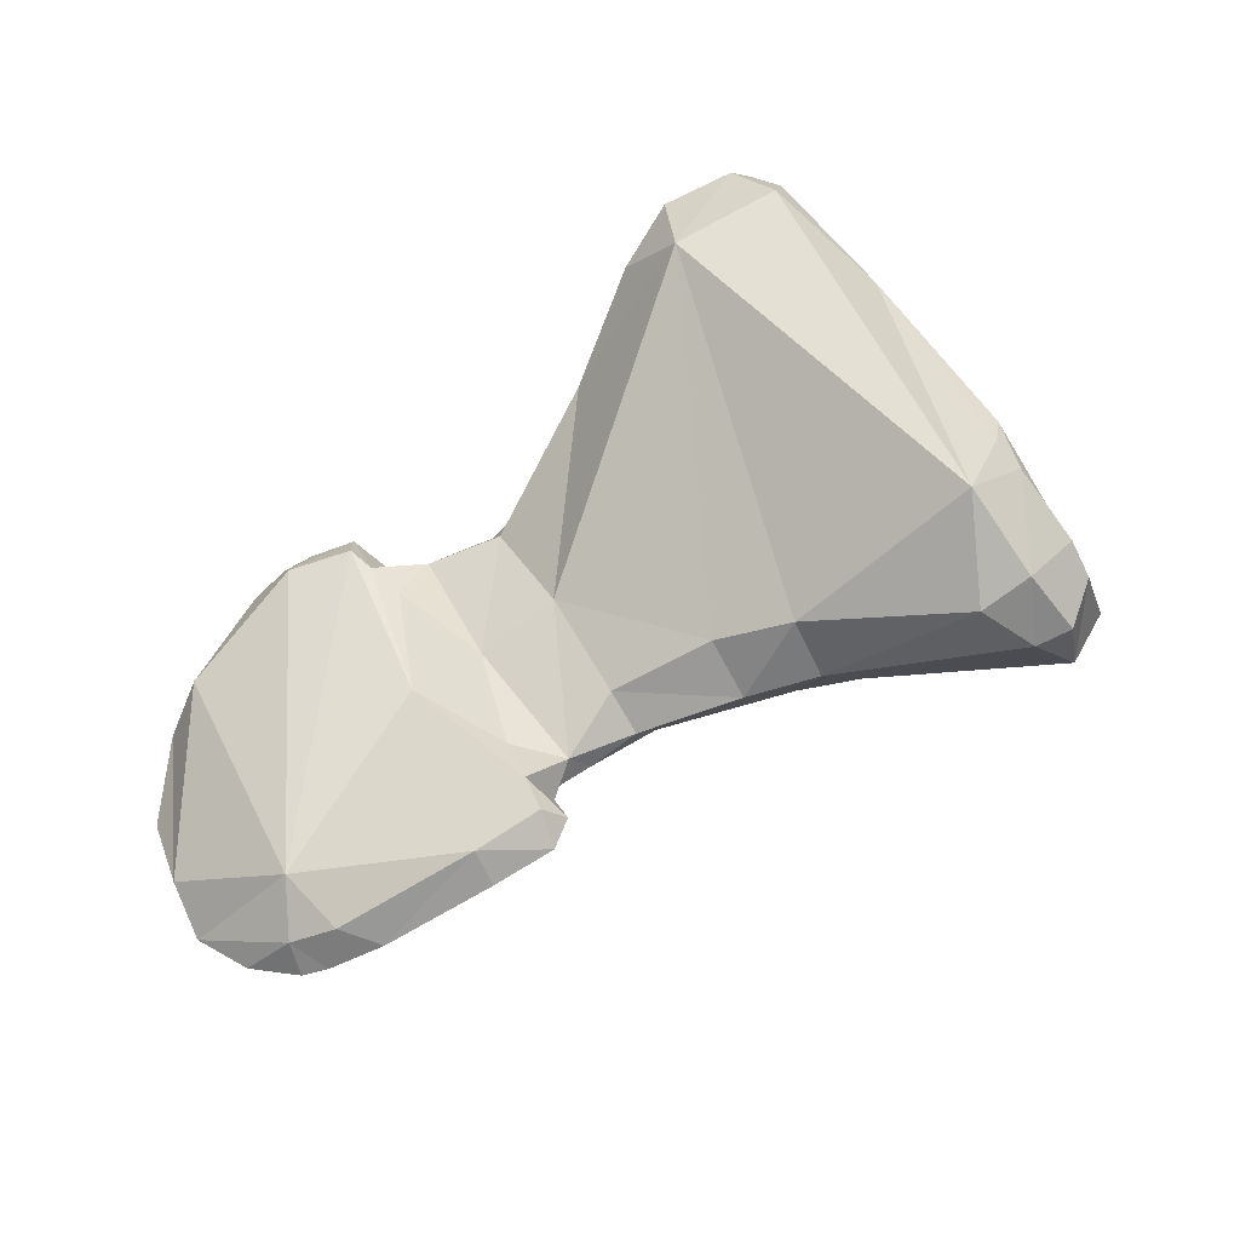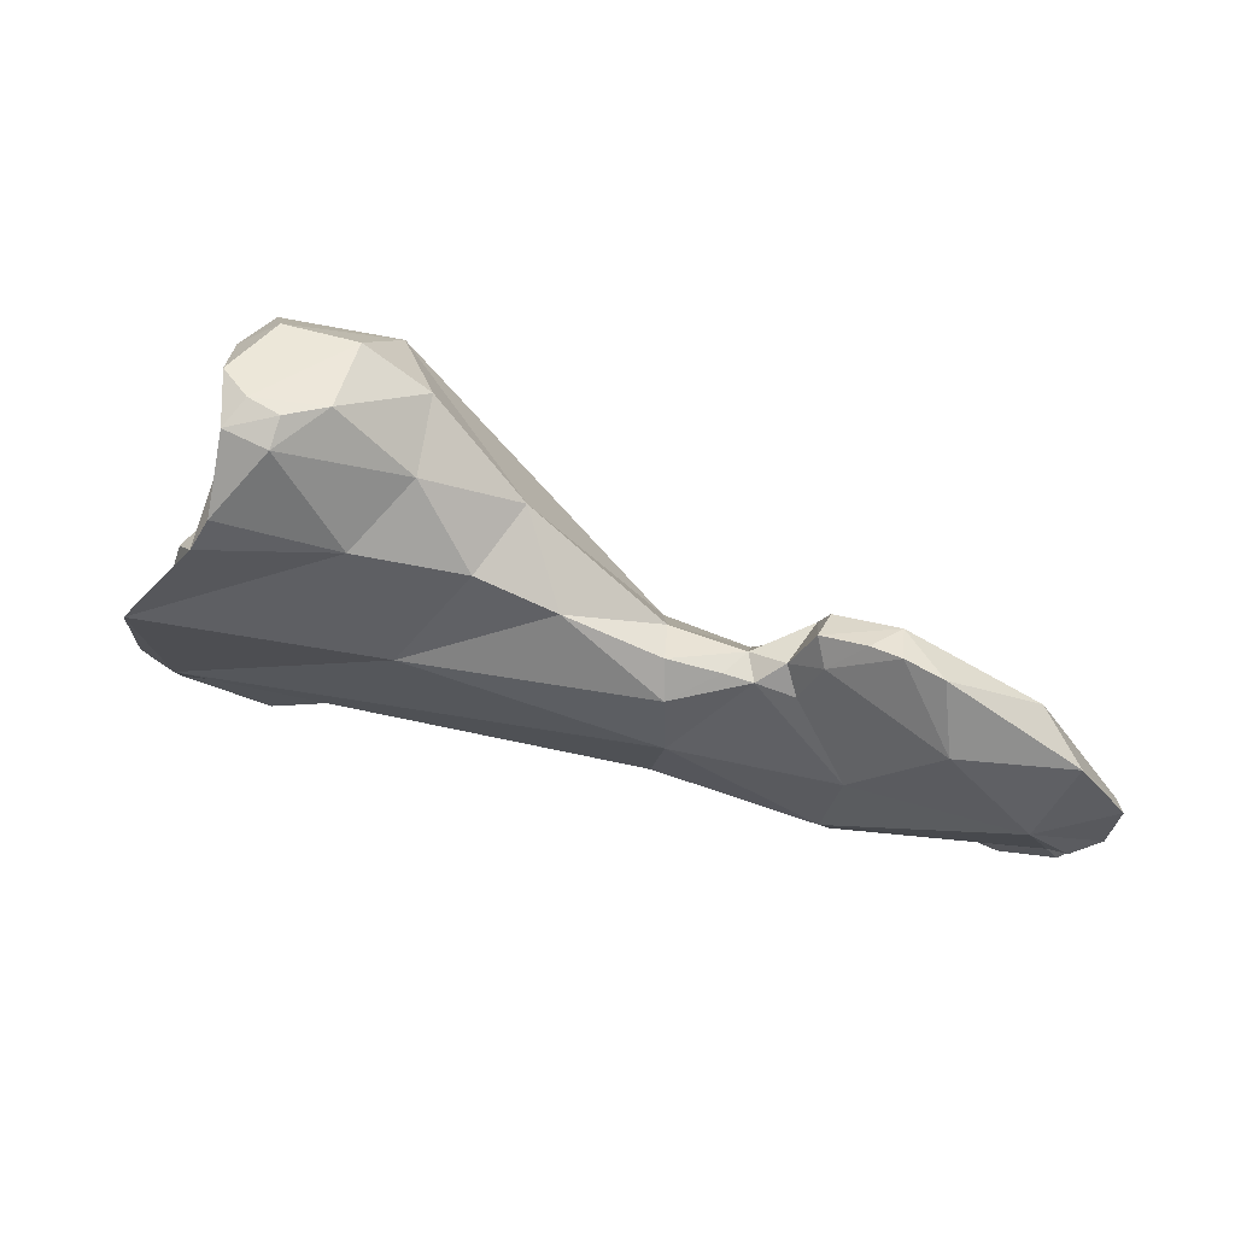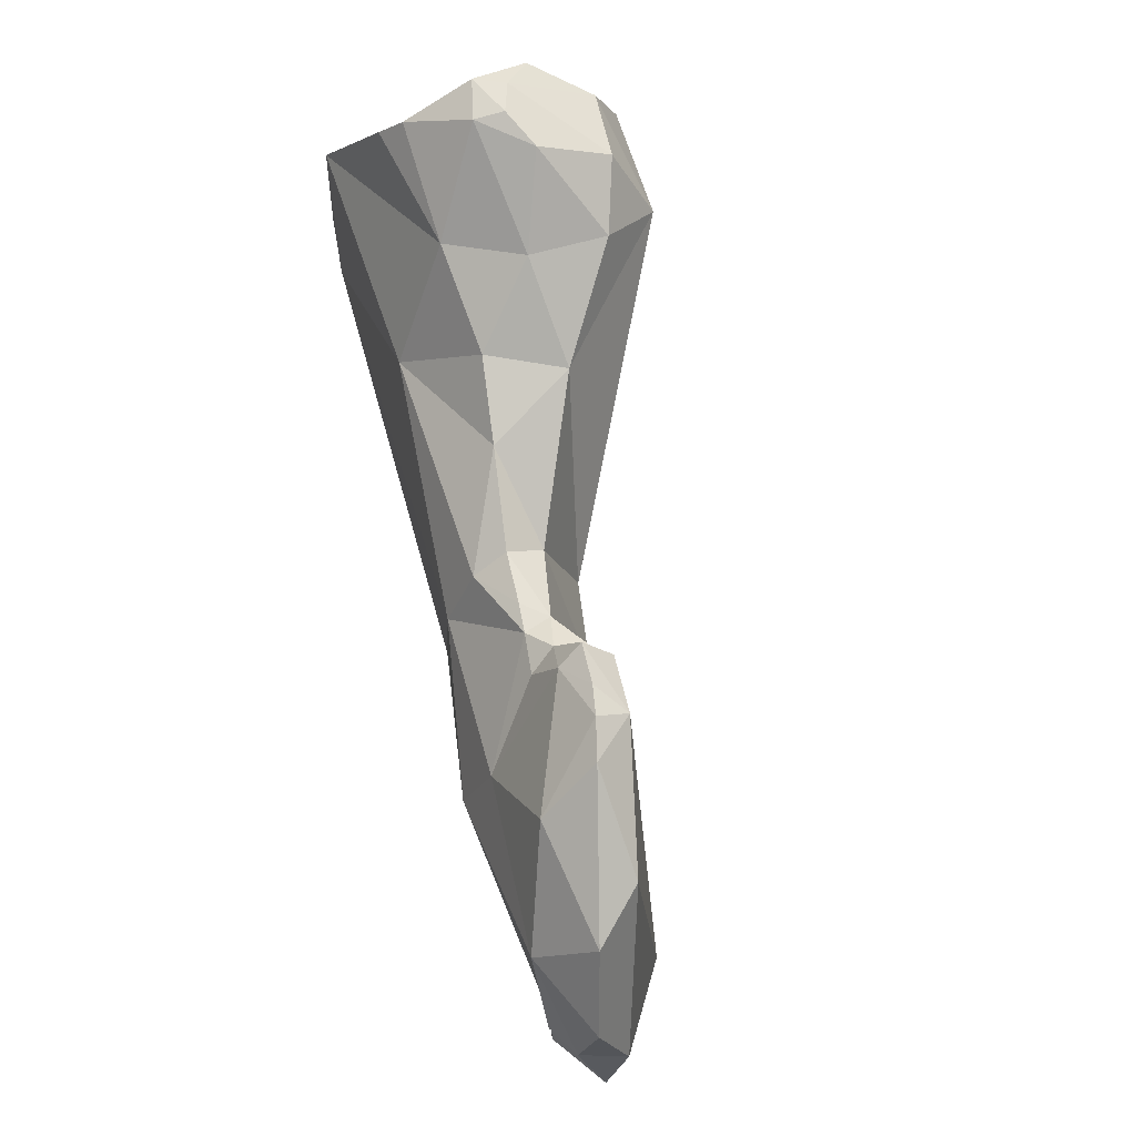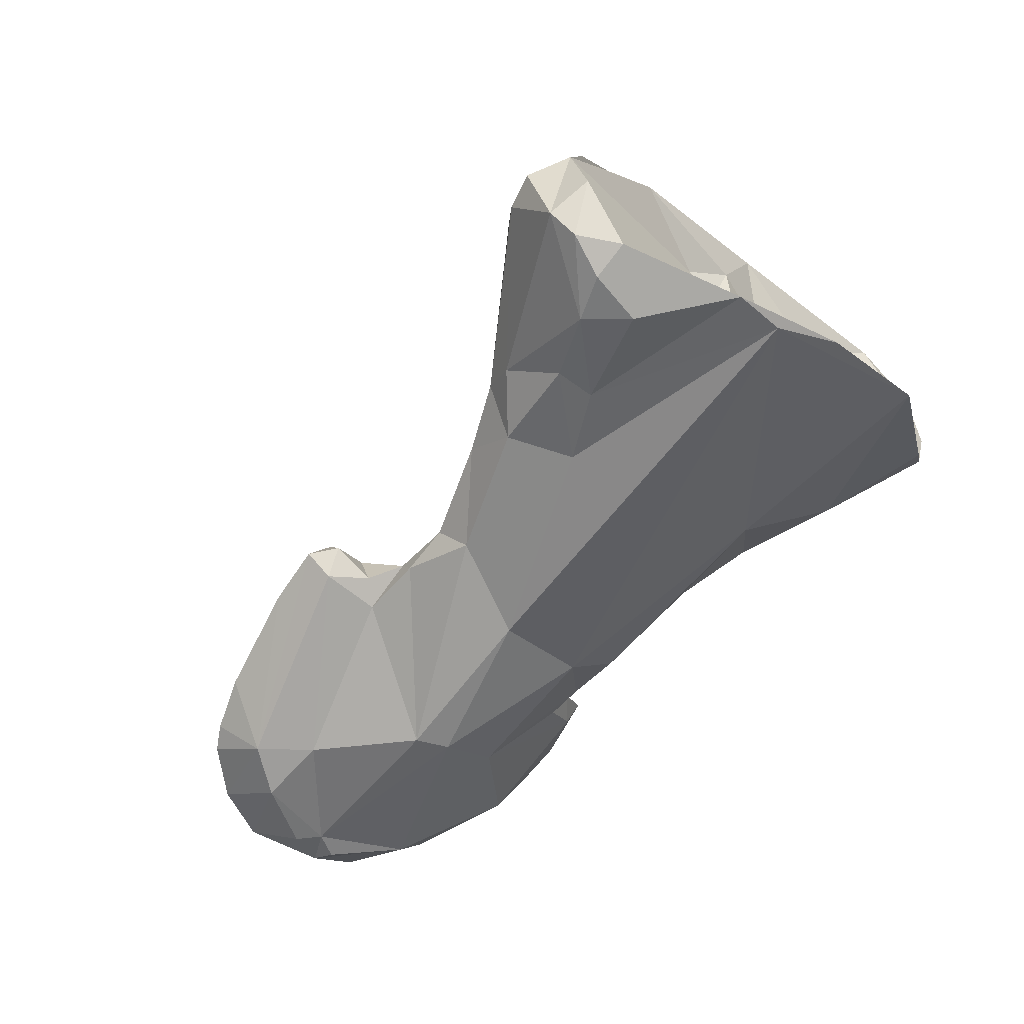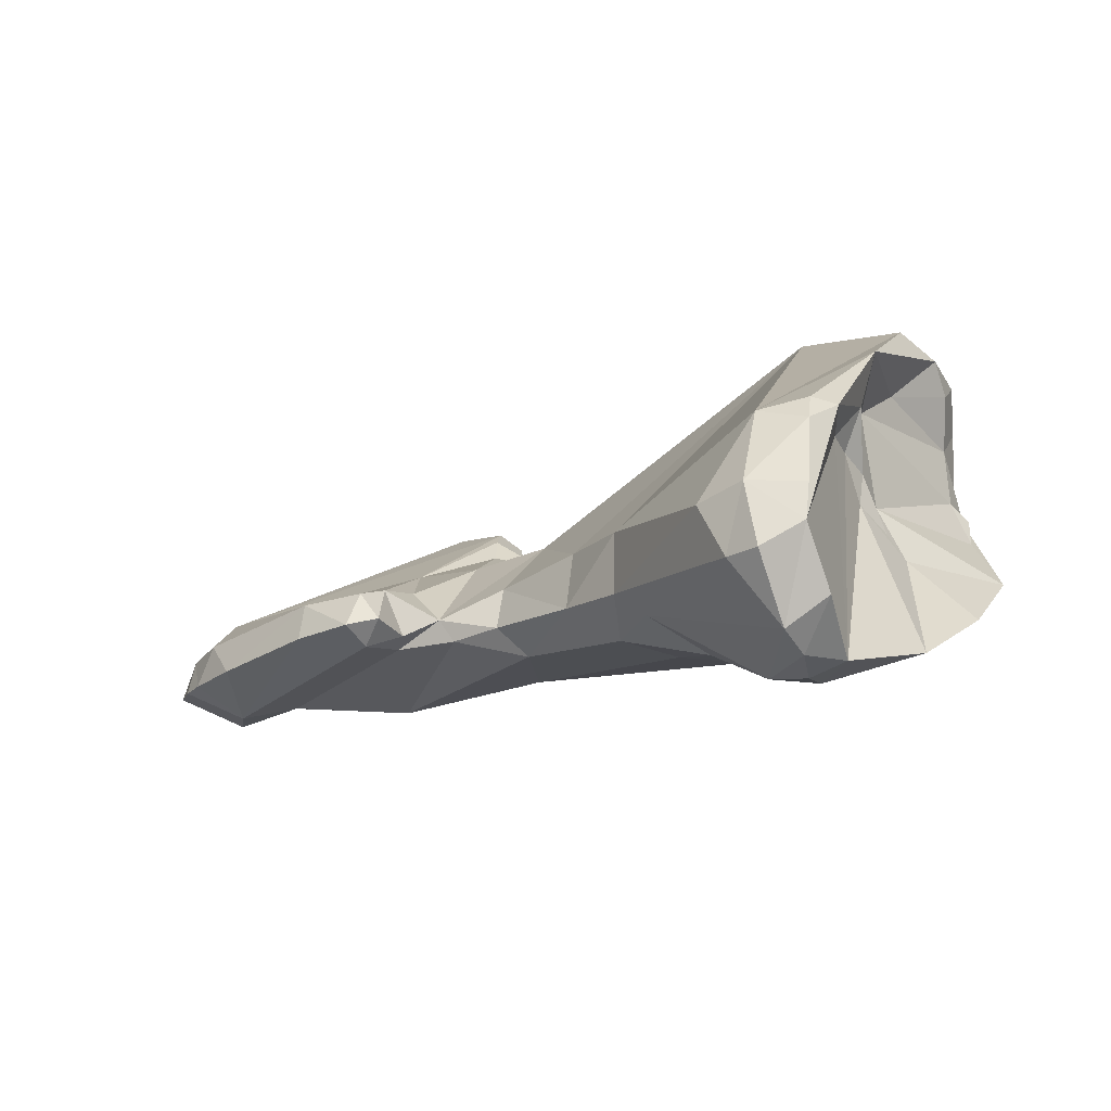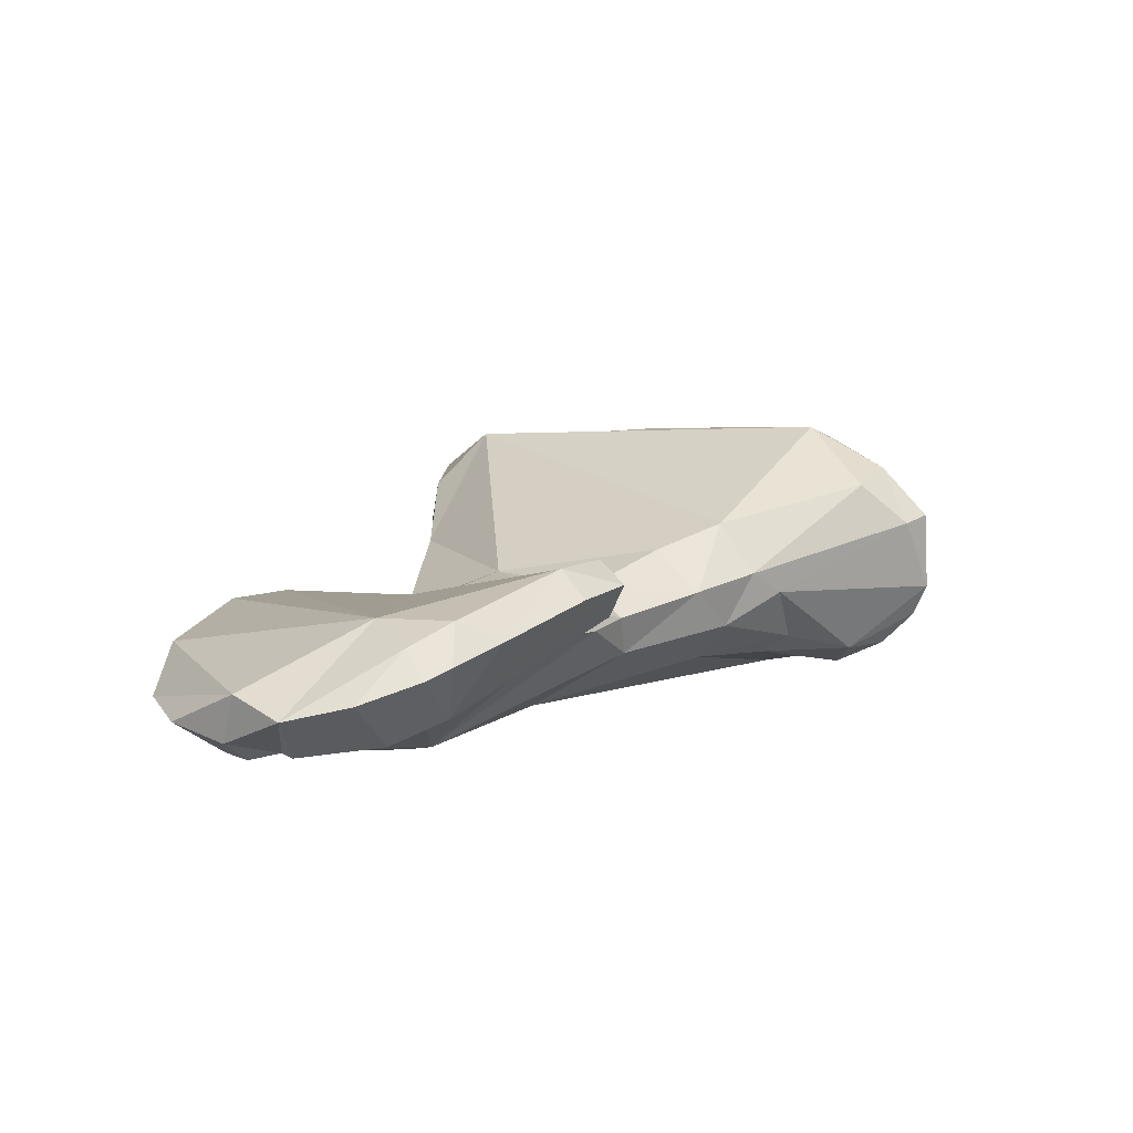
<metadata>
{"format":"obj","ext":"obj","renderer":"f3d","projection":"perspective","resolution":1024,"background":"white","views":[{"elev":50.9,"azim":142.2,"up":"+Y"},{"elev":-8.3,"azim":-10.2,"up":"+Y"},{"elev":76.4,"azim":62.1,"up":"+Z"},{"elev":-43.8,"azim":-140.4,"up":"+Y"},{"elev":10.8,"azim":-163.7,"up":"+Y"},{"elev":-9.9,"azim":113.6,"up":"+Y"}]}
</metadata>
<code>
o index_distal_lvs
v 0.04781 -0.1619 -0.0166
v 0.04695 -0.1623 -0.01575
v 0.04606 -0.1618 -0.01725
v 0.04714 -0.1612 -0.01745
v 0.04986 -0.1626 -0.0154
v 0.04779 -0.1609 -0.01715
v 0.04885 -0.1614 -0.01645
v 0.04582 -0.1621 -0.01664
v 0.05016 -0.1635 -0.01373
v 0.04239 -0.1618 -0.01557
v 0.04489 -0.162 -0.01811
v 0.04439 -0.1608 -0.01956
v 0.04537 -0.1597 -0.01945
v 0.05303 -0.1644 -0.01317
v 0.05042 -0.162 -0.01557
v 0.05129 -0.1624 -0.01544
v 0.04795 -0.1599 -0.01657
v 0.04602 -0.159 -0.01875
v 0.04894 -0.1605 -0.01569
v 0.05048 -0.1614 -0.01496
v 0.0441 -0.1621 -0.01762
v 0.04251 -0.1617 -0.01654
v 0.05271 -0.1644 -0.01259
v 0.05004 -0.1633 -0.01188
v 0.04575 -0.162 -0.01178
v 0.04162 -0.1614 -0.01227
v 0.04186 -0.1616 -0.01442
v 0.04416 -0.1618 -0.01856
v 0.04413 -0.1613 -0.01921
v 0.04481 -0.1595 -0.01968
v 0.0437 -0.1602 -0.01935
v 0.04413 -0.1591 -0.01926
v 0.04521 -0.1585 -0.01896
v 0.05244 -0.1626 -0.01527
v 0.05503 -0.1642 -0.01409
v 0.05646 -0.1648 -0.01231
v 0.05162 -0.162 -0.0153
v 0.04576 -0.1572 -0.01065
v 0.04531 -0.1576 -0.01755
v 0.05026 -0.161 -0.01309
v 0.04352 -0.1615 -0.01863
v 0.04319 -0.1606 -0.01415
v 0.04399 -0.1596 -0.01452
v 0.05561 -0.1646 -0.01075
v 0.05276 -0.1639 -0.01125
v 0.05113 -0.1624 -0.01035
v 0.04982 -0.1627 -0.01087
v 0.04815 -0.1614 -0.01049
v 0.04677 -0.1609 -0.01024
v 0.04487 -0.1607 -0.009956
v 0.0426 -0.1606 -0.01013
v 0.04234 -0.1608 -0.01115
v 0.04382 -0.1598 -0.01363
v 0.04437 -0.1583 -0.01516
v 0.04418 -0.1585 -0.01882
v 0.04439 -0.1577 -0.01771
v 0.04405 -0.1575 -0.01682
v 0.0527 -0.1624 -0.01629
v 0.0522 -0.1623 -0.01567
v 0.05622 -0.1647 -0.01404
v 0.05582 -0.1643 -0.0149
v 0.05678 -0.1649 -0.0127
v 0.05664 -0.1649 -0.0118
v 0.05778 -0.1645 -0.01303
v 0.05722 -0.1647 -0.01171
v 0.05237 -0.1617 -0.01462
v 0.05168 -0.1615 -0.01294
v 0.05262 -0.1615 -0.01547
v 0.04761 -0.1597 -0.01033
v 0.04611 -0.1582 -0.009726
v 0.04501 -0.1576 -0.009424
v 0.04383 -0.1573 -0.009775
v 0.04383 -0.1568 -0.01095
v 0.04392 -0.157 -0.01365
v 0.04447 -0.1574 -0.01719
v 0.04992 -0.1614 -0.01107
v 0.04428 -0.1587 -0.01459
v 0.04355 -0.1602 -0.01415
v 0.04401 -0.1591 -0.01416
v 0.05609 -0.1637 -0.009634
v 0.05394 -0.1636 -0.009531
v 0.05717 -0.1643 -0.01072
v 0.05201 -0.1623 -0.009529
v 0.05178 -0.1626 -0.01031
v 0.05065 -0.1623 -0.01043
v 0.05158 -0.1621 -0.01008
v 0.05107 -0.1619 -0.01047
v 0.04978 -0.162 -0.01059
v 0.04585 -0.1596 -0.00955
v 0.04284 -0.1603 -0.009627
v 0.04368 -0.1594 -0.008825
v 0.04244 -0.1605 -0.01069
v 0.04302 -0.1592 -0.01017
v 0.04279 -0.1601 -0.0108
v 0.04425 -0.1582 -0.01296
v 0.04405 -0.1579 -0.01433
v 0.05293 -0.1619 -0.01666
v 0.05242 -0.1618 -0.01635
v 0.05747 -0.1642 -0.01413
v 0.05573 -0.1631 -0.01577
v 0.05656 -0.1636 -0.01532
v 0.05692 -0.1638 -0.01503
v 0.05397 -0.1623 -0.0164
v 0.05688 -0.1633 -0.01468
v 0.05761 -0.164 -0.0121
v 0.05637 -0.1627 -0.01389
v 0.05293 -0.1618 -0.01267
v 0.05195 -0.1617 -0.01087
v 0.05283 -0.1614 -0.01617
v 0.05401 -0.1617 -0.01598
v 0.04456 -0.1587 -0.008803
v 0.04335 -0.1586 -0.008889
v 0.04301 -0.1581 -0.009287
v 0.04322 -0.1574 -0.01043
v 0.04387 -0.158 -0.01173
v 0.05368 -0.1625 -0.008813
v 0.05546 -0.1627 -0.009569
v 0.05304 -0.1622 -0.008845
v 0.05257 -0.162 -0.009008
v 0.05186 -0.1618 -0.009324
v 0.05211 -0.1615 -0.01027
v 0.04299 -0.1591 -0.008961
v 0.04382 -0.1589 -0.008726
v 0.04303 -0.1582 -0.01015
v 0.05626 -0.1628 -0.01521
v 0.05319 -0.1617 -0.009277
v 0.05219 -0.1614 -0.009766
f 1 2 3
f 1 3 4
f 2 1 5
f 1 4 6
f 5 1 7
f 1 6 7
f 3 2 8
f 2 5 9
f 10 2 9
f 10 8 2
f 3 11 4
f 3 8 11
f 12 4 11
f 13 4 12
f 13 6 4
f 5 14 9
f 5 15 16
f 5 7 15
f 5 16 14
f 17 7 6
f 17 6 18
f 18 6 13
f 7 19 20
f 15 7 20
f 7 17 19
f 21 8 22
f 22 8 10
f 21 11 8
f 9 14 23
f 10 9 24
f 9 23 24
f 10 24 25
f 25 26 10
f 27 10 26
f 10 27 22
f 11 21 28
f 11 28 29
f 29 12 11
f 13 12 30
f 12 31 32
f 31 12 29
f 32 30 12
f 13 33 18
f 33 13 30
f 14 34 35
f 16 34 14
f 36 23 14
f 36 14 35
f 37 16 15
f 37 15 20
f 16 37 34
f 38 19 17
f 38 17 39
f 39 17 18
f 39 18 33
f 20 19 40
f 40 19 38
f 20 40 37
f 41 21 22
f 41 28 21
f 42 22 27
f 43 22 42
f 43 41 22
f 44 23 36
f 23 44 45
f 23 45 24
f 46 24 45
f 24 46 47
f 24 47 25
f 25 47 48
f 25 48 49
f 26 25 50
f 50 25 49
f 26 50 51
f 26 51 52
f 27 26 42
f 53 26 52
f 53 42 26
f 28 41 29
f 31 29 41
f 32 33 30
f 31 41 32
f 54 32 41
f 33 32 55
f 32 56 55
f 56 32 57
f 57 32 54
f 33 55 56
f 39 33 56
f 35 34 58
f 34 59 58
f 37 59 34
f 60 35 61
f 36 35 60
f 61 35 58
f 62 36 60
f 36 63 44
f 36 62 64
f 36 65 63
f 65 36 64
f 66 37 67
f 40 67 37
f 68 59 37
f 68 37 66
f 69 38 70
f 40 38 69
f 70 38 71
f 72 71 38
f 73 72 38
f 39 73 38
f 39 74 73
f 74 39 75
f 39 56 75
f 40 69 76
f 67 40 76
f 77 41 43
f 77 54 41
f 78 42 53
f 42 78 43
f 78 79 43
f 79 77 43
f 44 80 81
f 44 63 65
f 82 44 65
f 44 82 80
f 45 44 81
f 83 45 81
f 45 84 46
f 45 83 84
f 85 47 46
f 86 46 84
f 46 87 85
f 87 46 86
f 47 88 48
f 47 85 88
f 76 48 88
f 48 76 69
f 69 49 48
f 89 50 49
f 69 89 49
f 90 50 91
f 50 89 91
f 50 90 51
f 51 92 52
f 93 51 90
f 92 51 94
f 93 94 51
f 94 52 92
f 53 52 94
f 79 78 53
f 53 94 95
f 79 53 95
f 96 57 54
f 77 96 54
f 57 75 56
f 57 74 75
f 96 74 57
f 61 58 97
f 59 98 58
f 58 98 97
f 59 68 98
f 99 60 61
f 99 64 60
f 60 64 62
f 61 100 101
f 61 101 102
f 100 61 103
f 99 61 102
f 103 61 97
f 64 99 104
f 105 65 64
f 64 106 105
f 104 106 64
f 105 82 65
f 67 107 66
f 66 107 68
f 76 87 67
f 67 108 107
f 87 108 67
f 68 109 98
f 106 68 107
f 110 68 106
f 68 110 109
f 89 69 70
f 70 111 89
f 111 70 71
f 111 71 112
f 72 112 71
f 72 113 112
f 72 73 114
f 72 114 113
f 73 74 114
f 115 74 95
f 95 74 96
f 115 114 74
f 87 76 88
f 79 96 77
f 95 96 79
f 80 116 81
f 80 117 116
f 105 80 82
f 80 105 117
f 116 118 81
f 118 83 81
f 118 119 83
f 119 120 83
f 86 84 83
f 83 120 86
f 85 87 88
f 121 87 86
f 121 86 120
f 121 108 87
f 91 89 111
f 91 122 90
f 93 90 122
f 123 122 91
f 111 123 91
f 95 94 93
f 115 95 93
f 124 93 122
f 93 124 115
f 103 97 110
f 110 97 109
f 109 97 98
f 99 102 104
f 101 100 125
f 110 125 100
f 103 110 100
f 101 104 102
f 101 125 104
f 106 104 125
f 117 105 106
f 117 106 126
f 106 107 127
f 106 125 110
f 106 127 126
f 108 121 107
f 121 127 107
f 123 111 112
f 122 123 112
f 112 113 122
f 122 113 124
f 114 124 113
f 124 114 115
f 126 116 117
f 126 118 116
f 118 126 119
f 119 126 120
f 126 127 120
f 121 120 127

</code>
